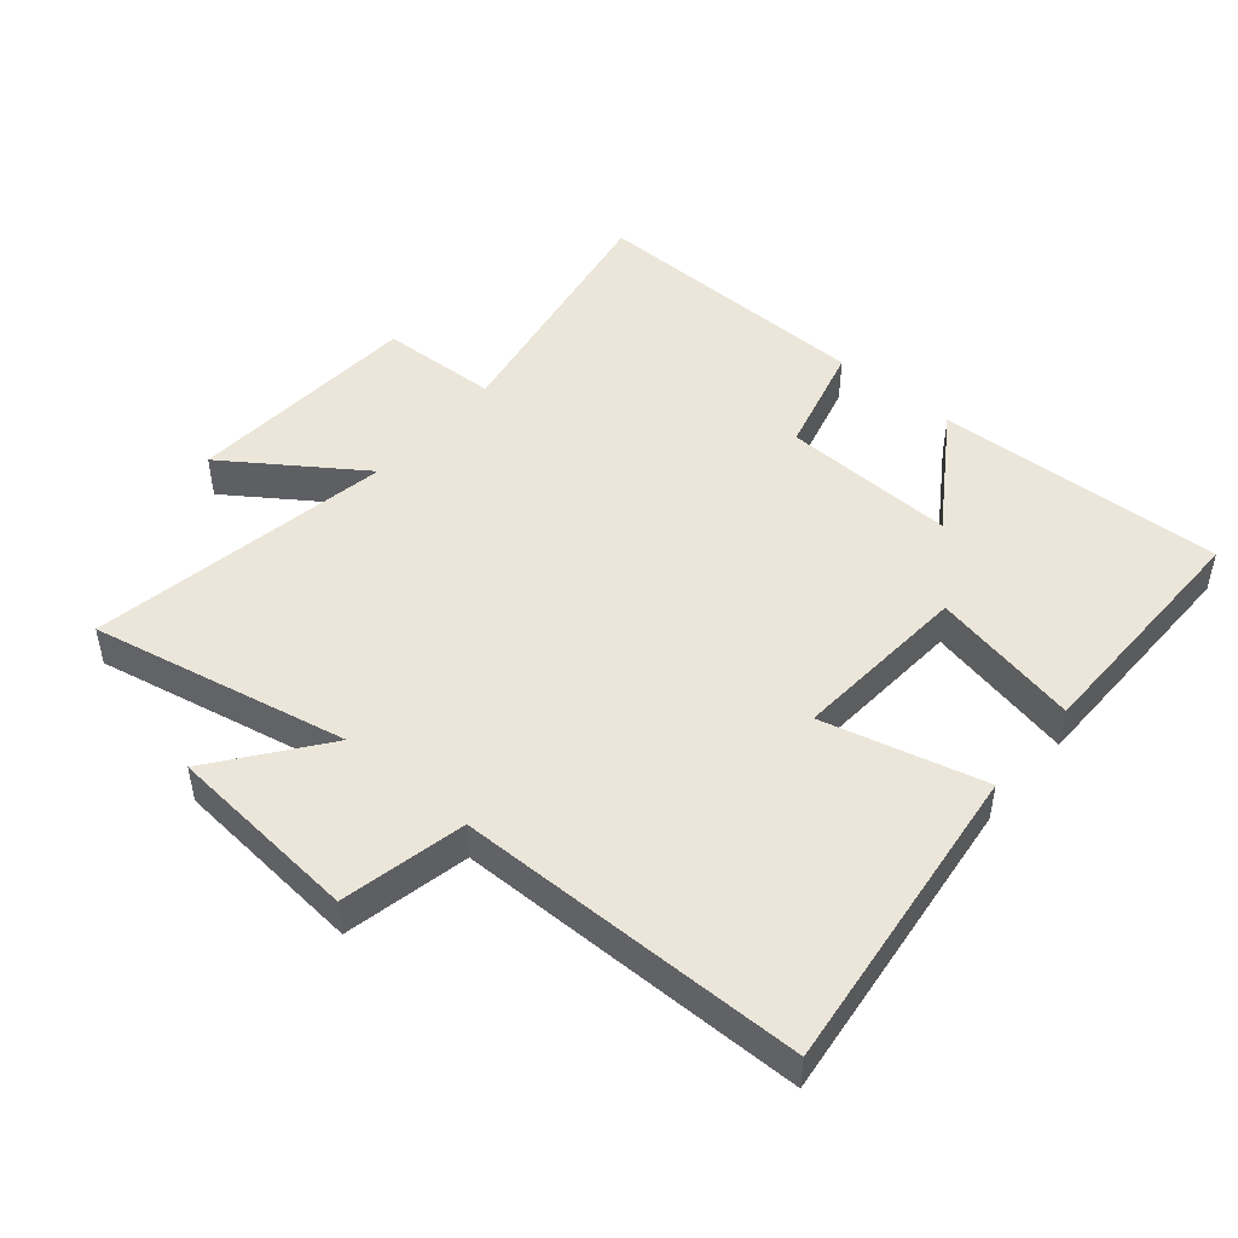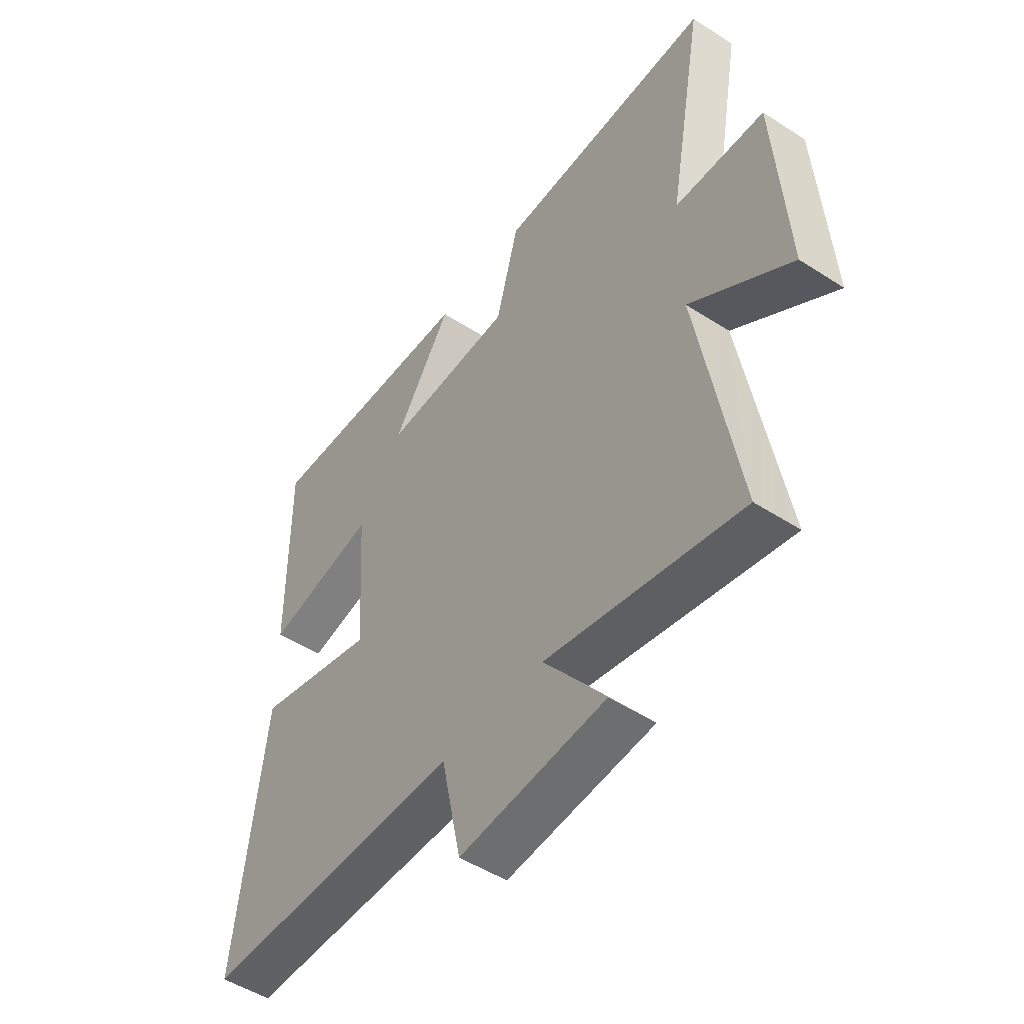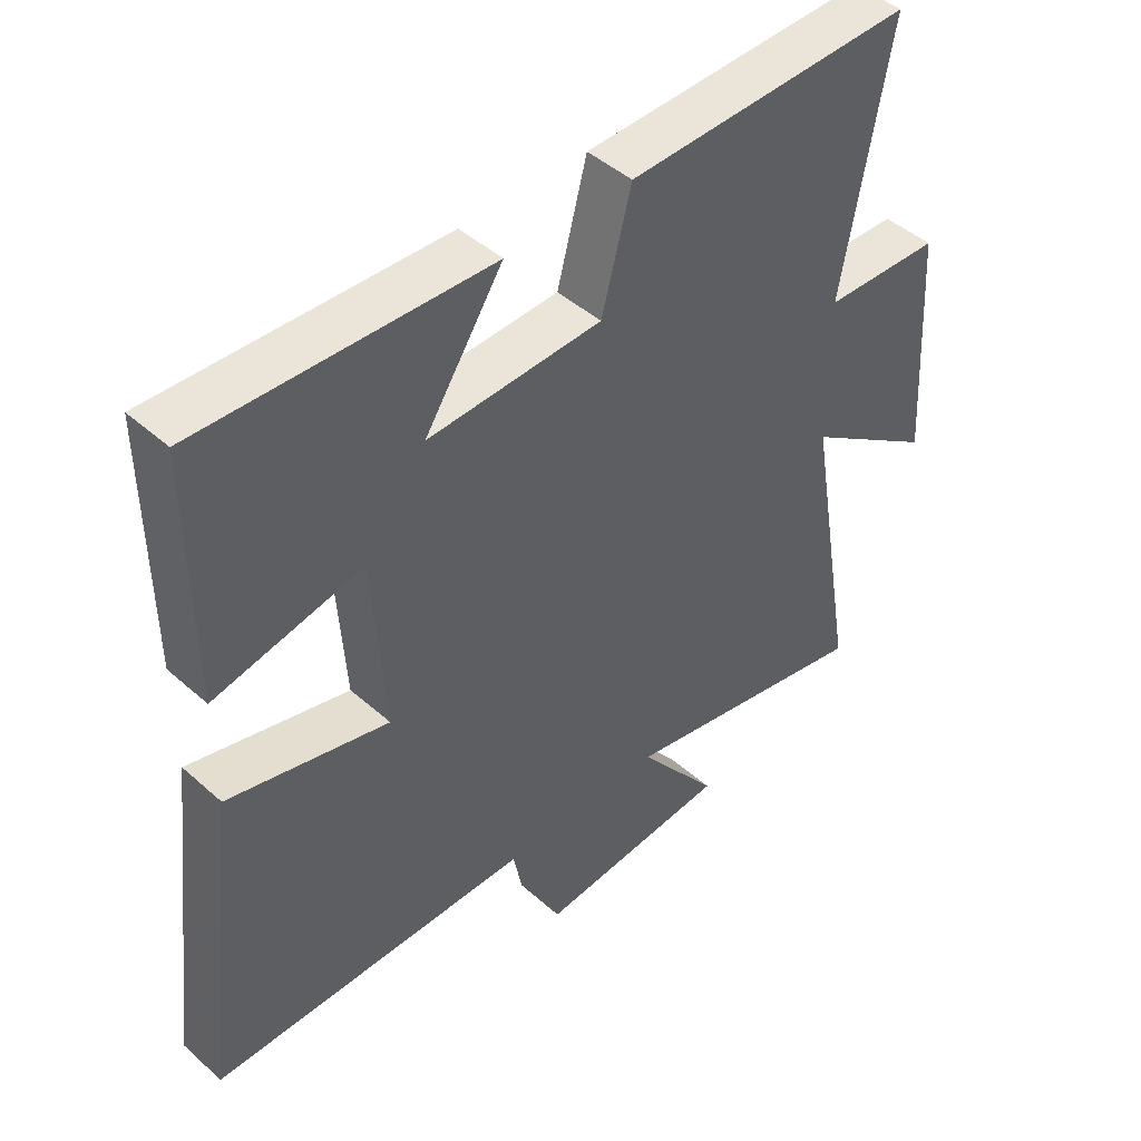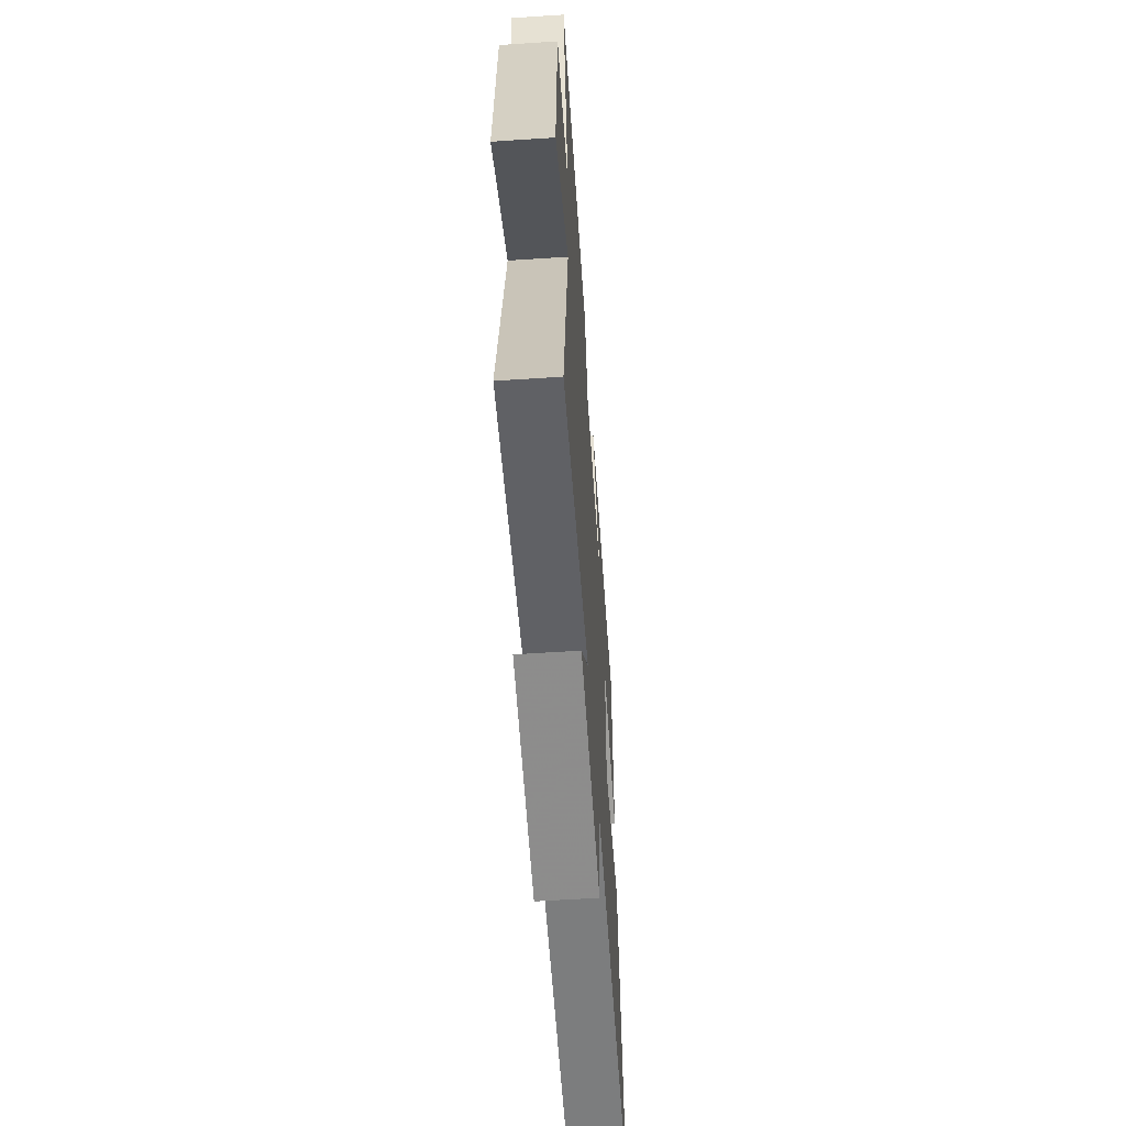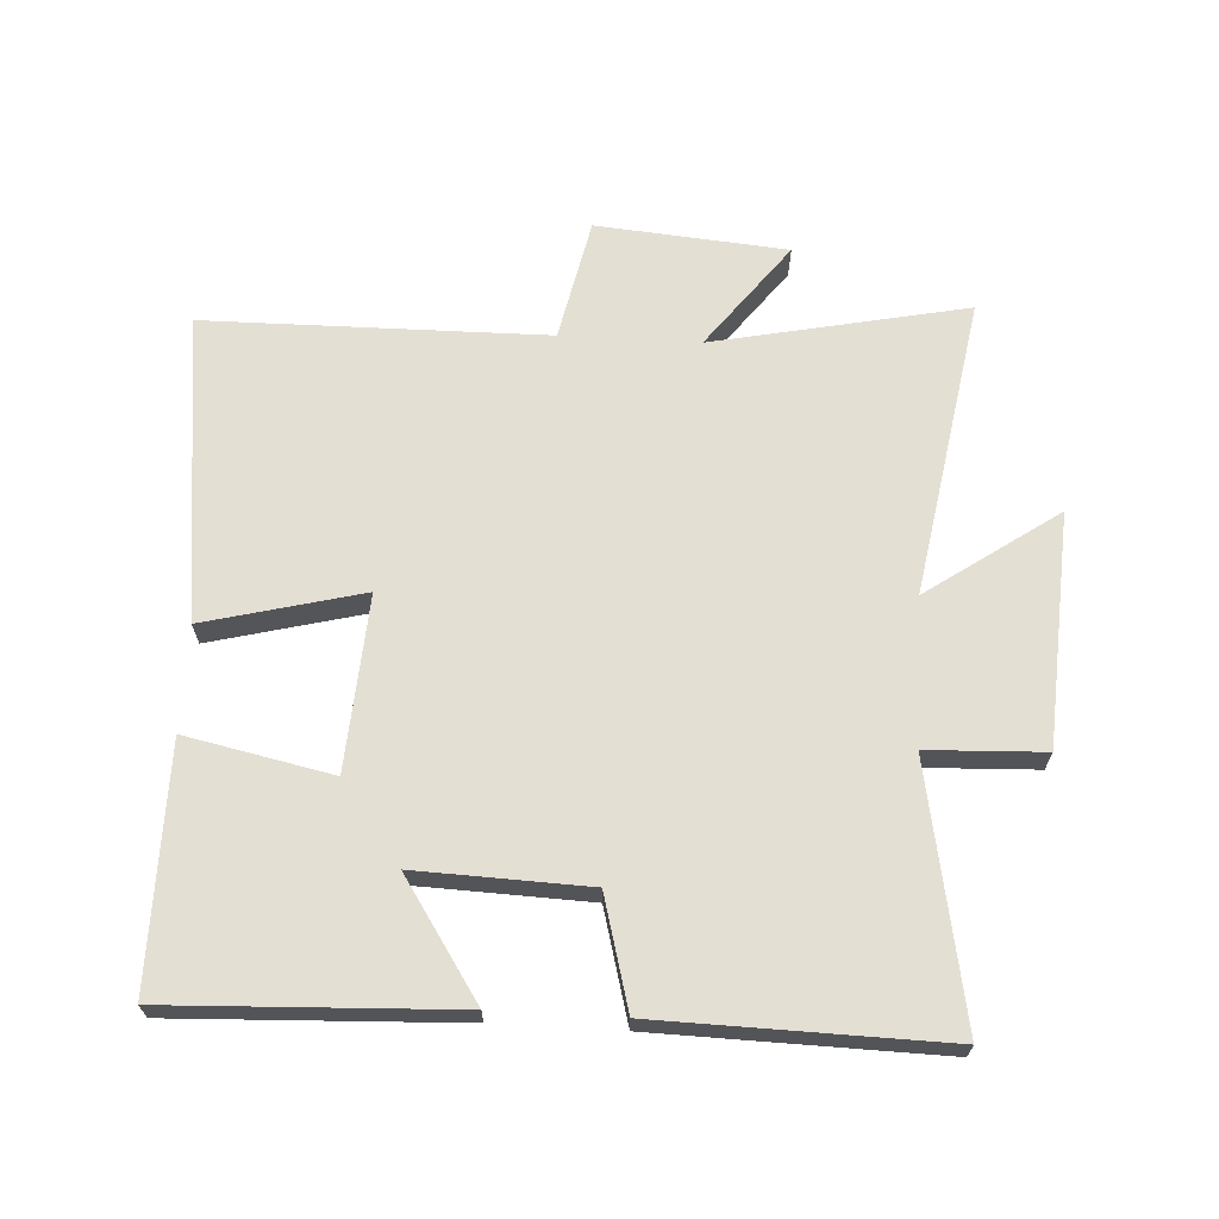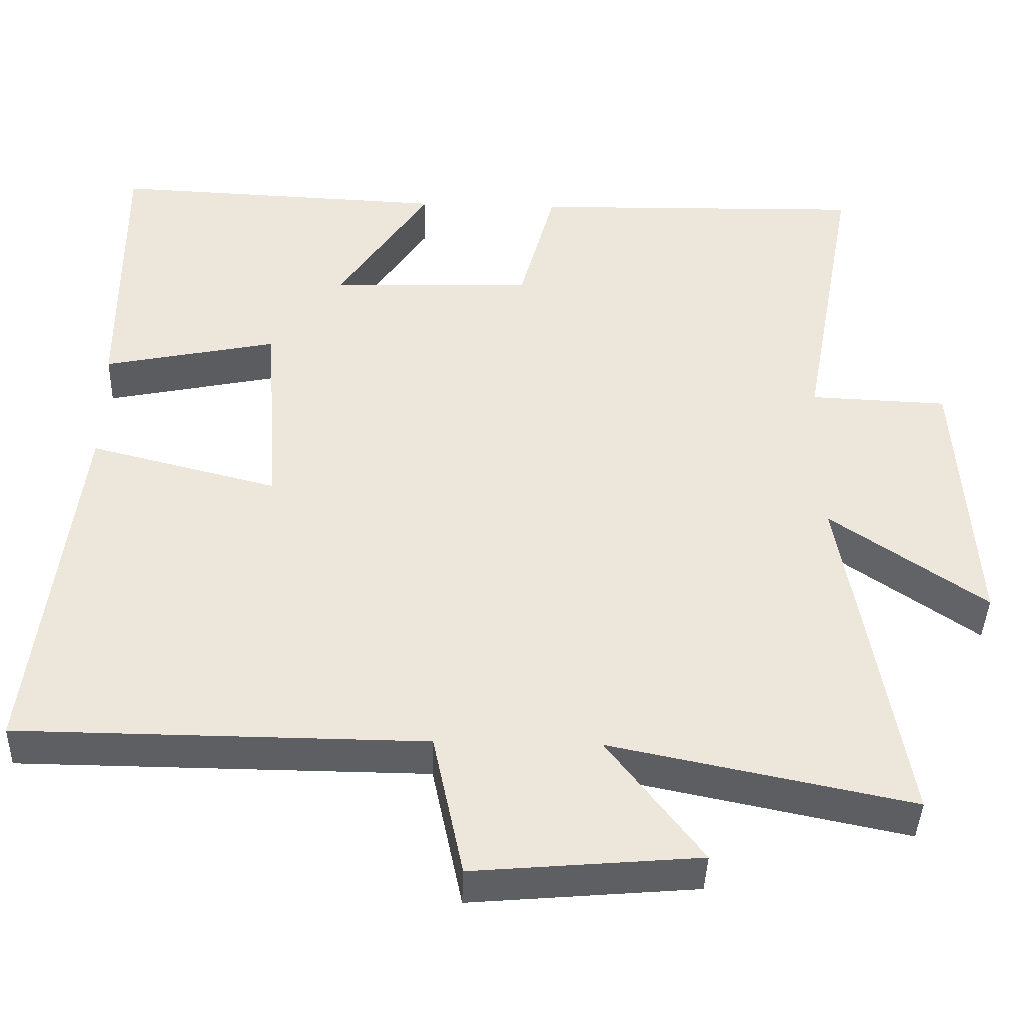
<metadata>
{"format":"obj","ext":"obj","renderer":"f3d","projection":"perspective","resolution":1024,"background":"white","views":[{"elev":47.9,"azim":-139.7,"up":"+Y"},{"elev":-49.8,"azim":54.5,"up":"+Z"},{"elev":45.5,"azim":-44.4,"up":"+Z"},{"elev":-59.4,"azim":93.9,"up":"+Z"},{"elev":66.4,"azim":3.2,"up":"+Y"},{"elev":-41.2,"azim":-1.9,"up":"+Z"}]}
</metadata>
<code>
v -0.558 0.07 -0.496
v -0.5 0.07 -0.017
v -0.255 0.07 -0.079
v -0.273 0.07 0.193
v -0.5 0.07 0.145
v -0.502 0.07 0.518
v -0.06 0.07 0.5
v -0.18 0.07 0.318
v 0.086 0.07 0.328
v 0.132 0.07 0.5
v 0.573 0.07 0.51
v 0.5 0.07 0.112
v 0.681 0.07 0.105
v 0.703 0.07 -0.257
v 0.5 0.07 -0.116
v 0.579 0.07 -0.581
v 0.185 0.07 -0.5
v 0.309 0.07 -0.664
v 0.013 0.07 -0.69
v -0.027 0.07 -0.5
v -0.558 0 -0.496
v -0.5 0 -0.017
v -0.255 0 -0.079
v -0.273 0 0.193
v -0.5 0 0.145
v -0.502 0 0.518
v -0.06 0 0.5
v -0.18 0 0.318
v 0.086 0 0.328
v 0.132 0 0.5
v 0.573 0 0.51
v 0.5 0 0.112
v 0.681 0 0.105
v 0.703 0 -0.257
v 0.5 0 -0.116
v 0.579 0 -0.581
v 0.185 0 -0.5
v 0.309 0 -0.664
v 0.013 0 -0.69
v -0.027 0 -0.5
f 17 18 19 20
f 17 20 1 2
f 15 16 17
f 12 13 14 15
f 12 15 17
f 9 10 11 12
f 8 9 12 17
f 5 6 7 8
f 4 5 8
f 3 4 8 17
f 2 3 17
f 40 39 38 37
f 22 21 40 37
f 37 36 35
f 35 34 33 32
f 37 35 32
f 32 31 30 29
f 37 32 29 28
f 28 27 26 25
f 28 25 24
f 37 28 24 23
f 37 23 22
f 1 21 22 2
f 2 22 23 3
f 3 23 24 4
f 4 24 25 5
f 5 25 26 6
f 6 26 27 7
f 7 27 28 8
f 8 28 29 9
f 9 29 30 10
f 10 30 31 11
f 11 31 32 12
f 12 32 33 13
f 13 33 34 14
f 14 34 35 15
f 15 35 36 16
f 16 36 37 17
f 17 37 38 18
f 18 38 39 19
f 19 39 40 20
f 20 40 21 1

</code>
